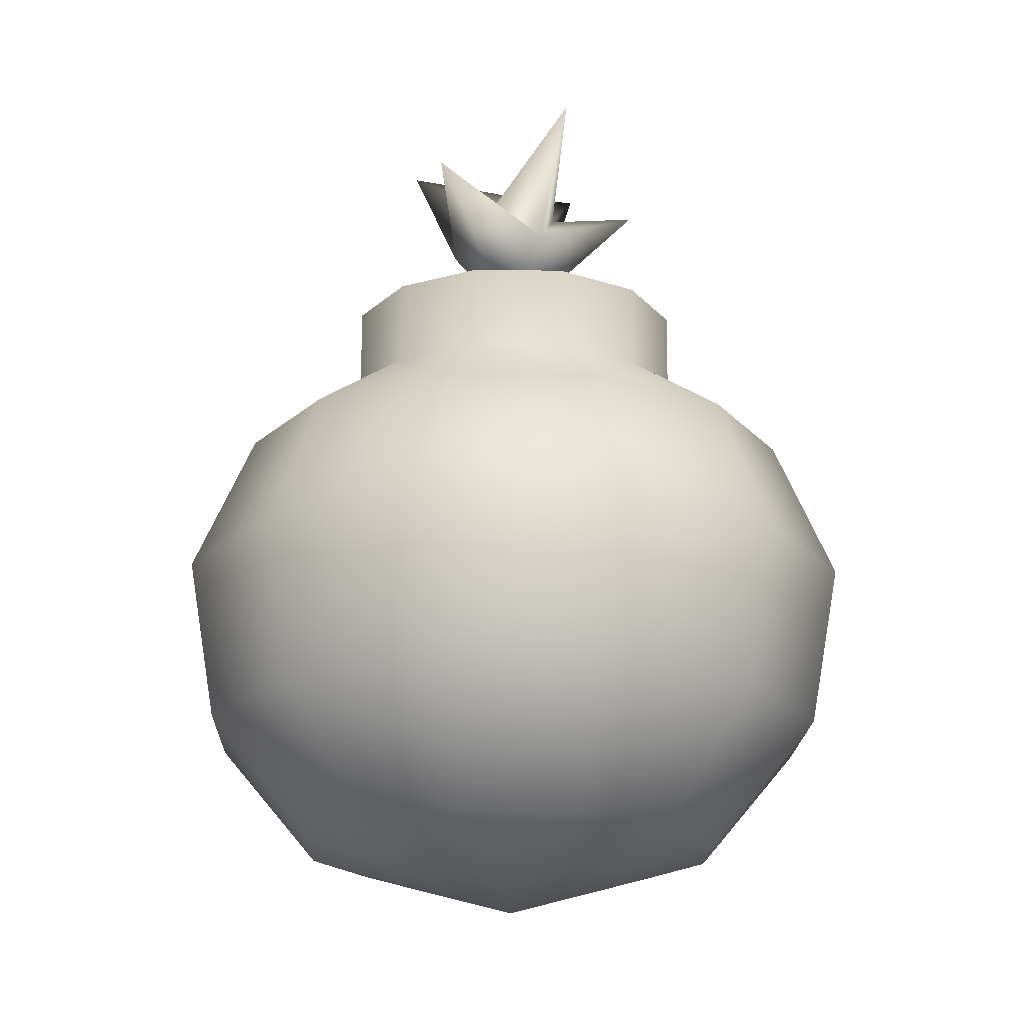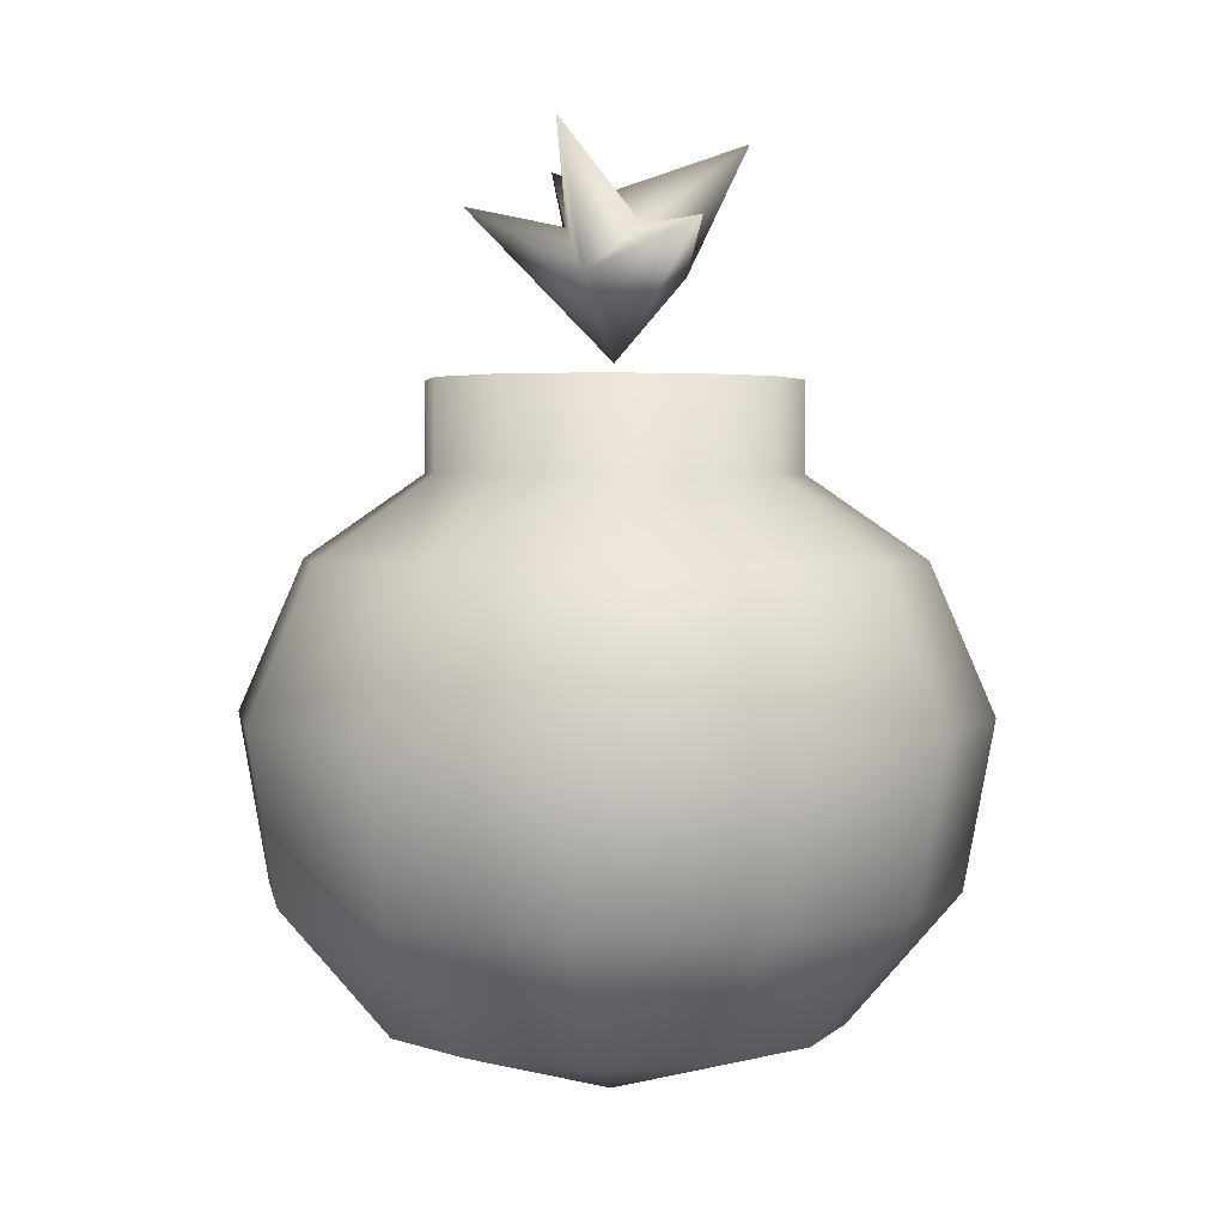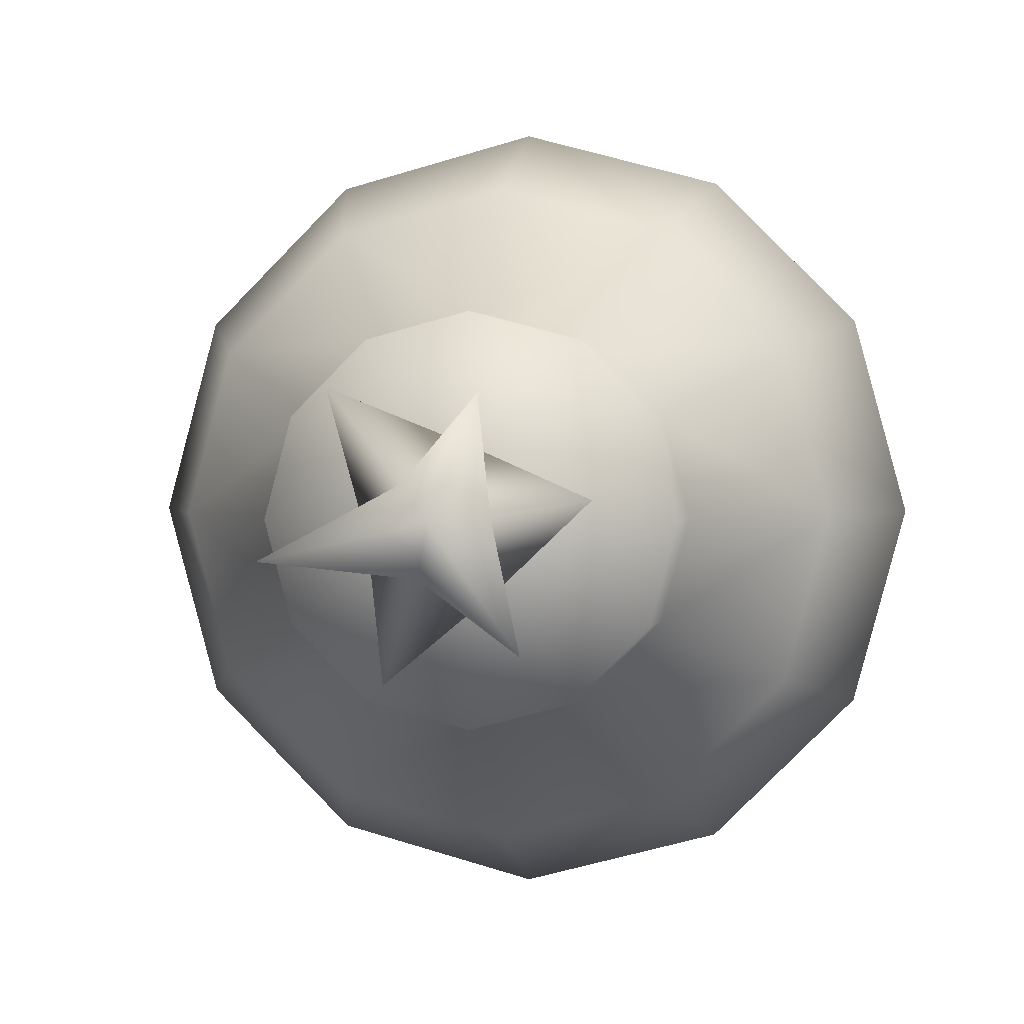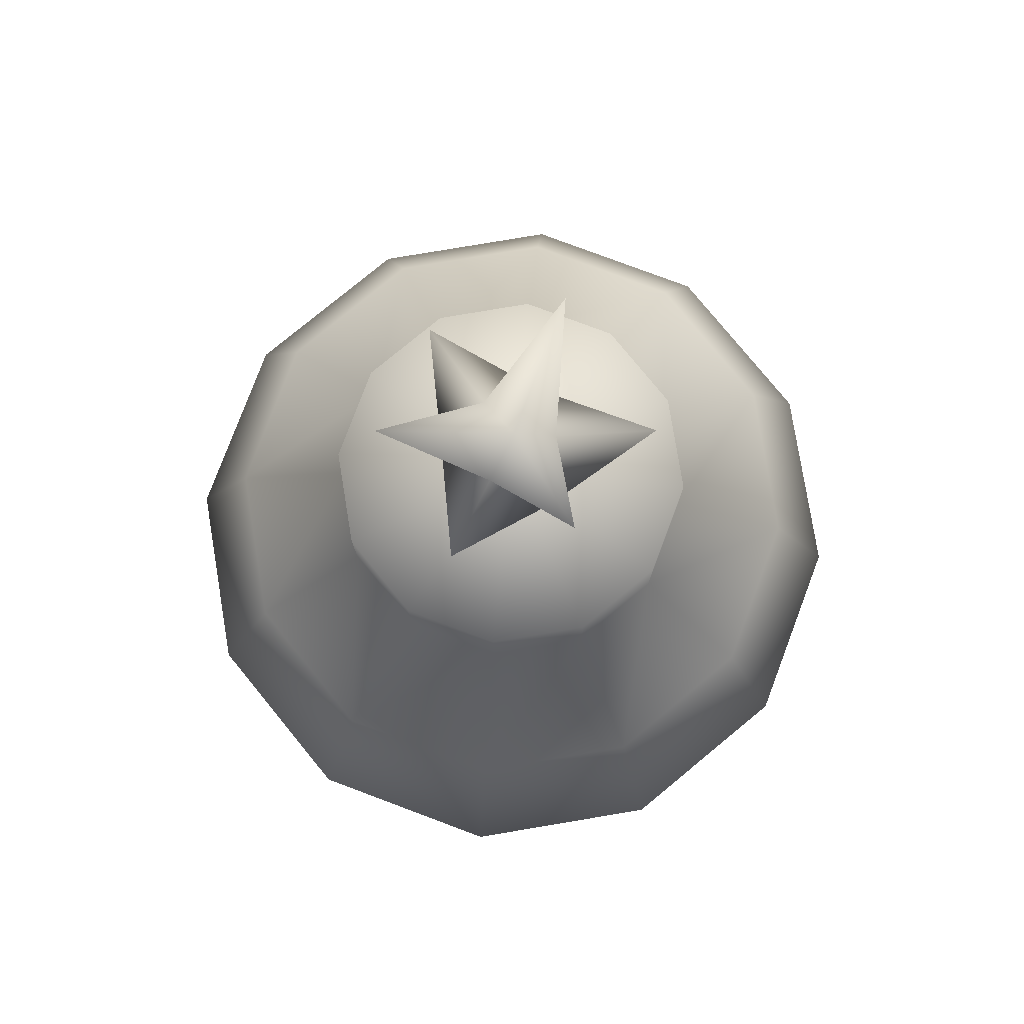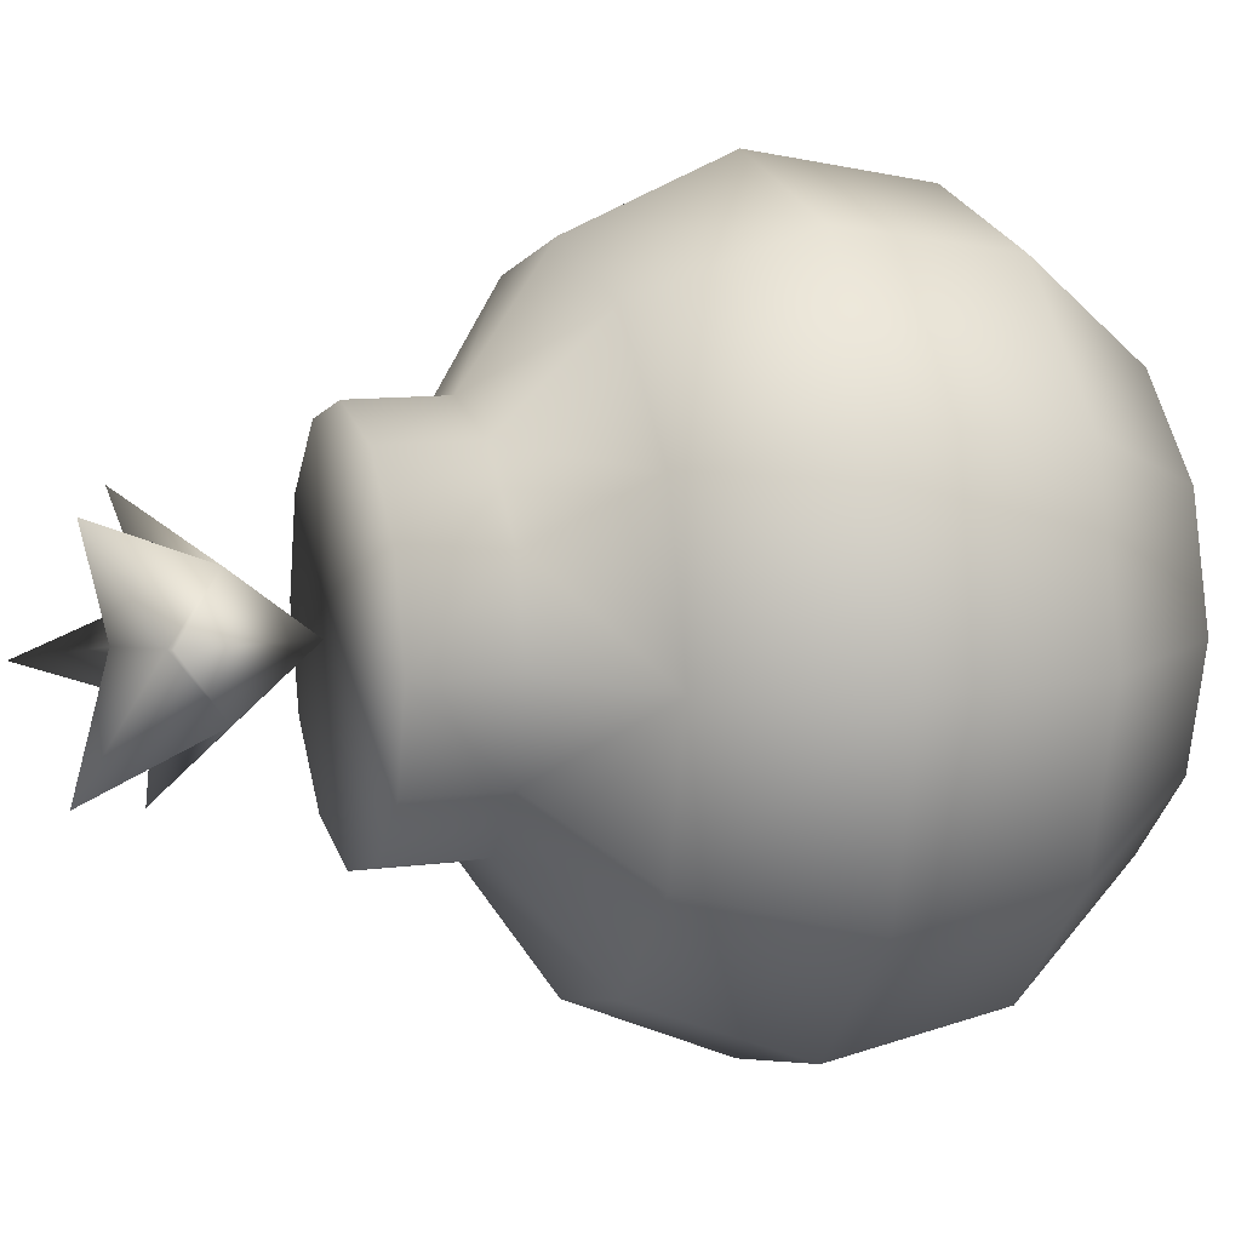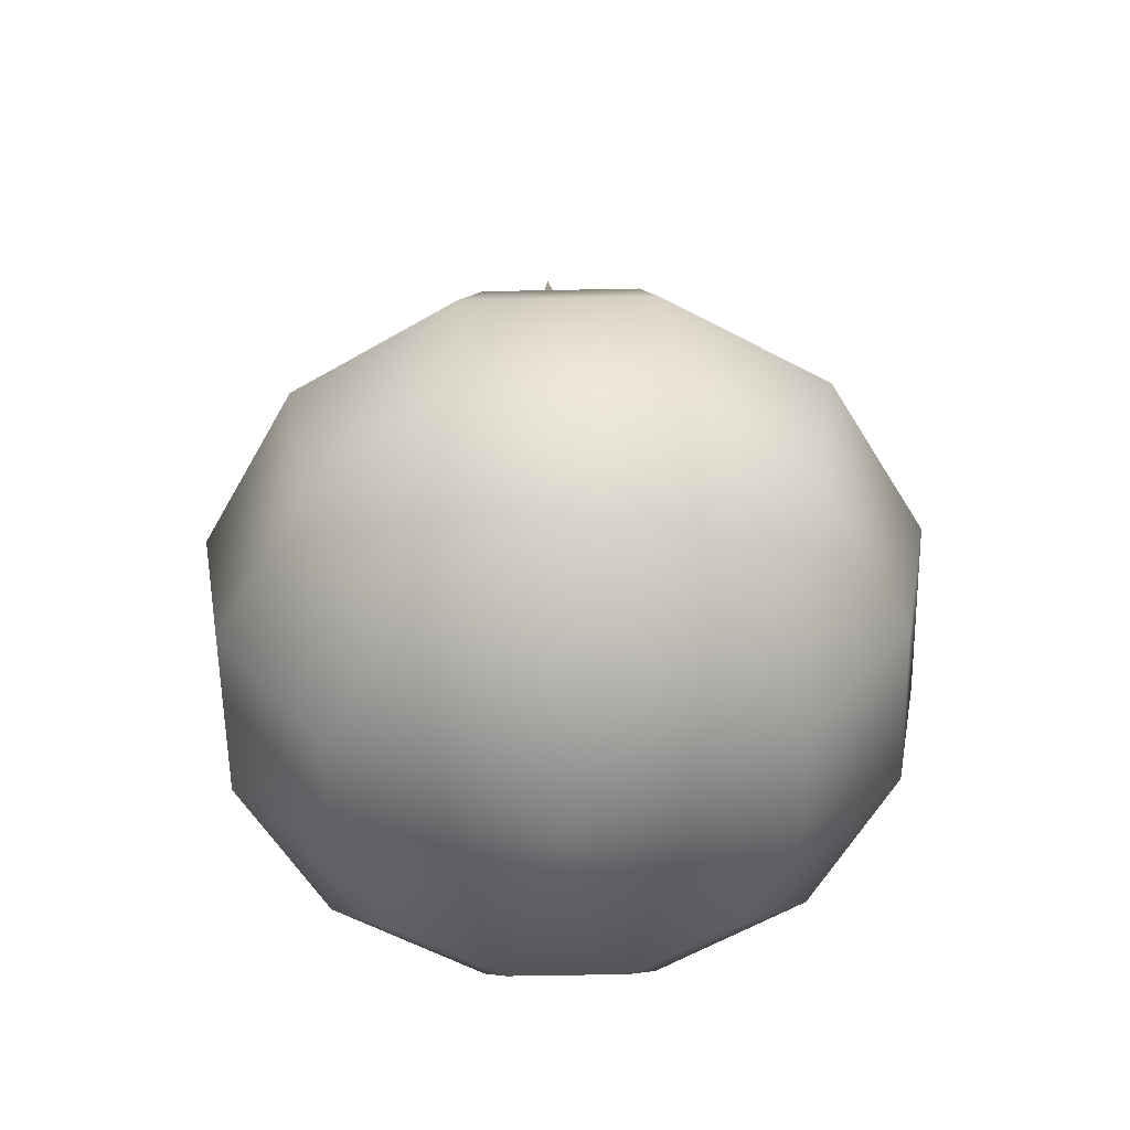
<metadata>
{"format":"obj","ext":"obj","renderer":"f3d","projection":"perspective","resolution":1024,"background":"white","views":[{"elev":-19.1,"azim":73.1,"up":"+Y"},{"elev":2.5,"azim":125.5,"up":"+Y"},{"elev":1.6,"azim":-170.2,"up":"+Z"},{"elev":78.9,"azim":-54.4,"up":"+Y"},{"elev":9.8,"azim":-108.3,"up":"+Z"},{"elev":-58.3,"azim":46.1,"up":"+Y"}]}
</metadata>
<code>
o Mesh_Mesh.822_DrawCall_363.001
v 0.004315 2.759 -0.872
v -0.4216 3.175 -0.7605
v 0.004315 3.175 -0.8742
v -0.4216 2.759 -0.7583
v 0.4302 3.175 -0.7605
v -0.7334 2.76 -0.4477
v -0.7334 3.175 -0.4499
v -0.4216 3.178 0.7091
v -0.4216 2.762 0.7113
v 0.004315 2.762 0.825
v 0.4302 2.762 0.7113
v 0.4302 3.178 0.7091
v 0.7421 2.762 0.4007
v 0.8562 3.176 -0.0257
v 0.7421 3.177 0.3985
v 0.8562 2.761 -0.0235
v -0.7334 2.762 0.4007
v -0.7334 3.177 0.3985
v -0.8476 3.176 -0.0257
v -0.8476 2.761 -0.0235
v 0.7421 2.76 -0.4477
v 0.7421 3.175 -0.4499
v 0.4302 2.759 -0.7583
v 0.004315 3.178 0.8228
v 0.7863 0.9104 -1.363
v 0.004315 0.3119 -1.056
v 0.004315 0.91 -1.572
v 1.48 1.686 -0.8663
v 0.8562 1.685 -1.487
v 1.708 1.688 -0.01783
v 1.568 0.913 -0.01373
v 1.359 0.9115 -0.7927
v 0.004315 3.176 -0.0257
v 0.529 0.3122 -0.9158
v 0.9131 0.3129 -0.5332
v -1.699 1.688 -0.01783
v -1.35 0.9144 0.7652
v -1.471 1.69 0.8307
v -1.56 0.913 -0.01373
v 0.004315 1.685 -1.715
v 1.221 2.381 0.6779
v 1.409 2.38 -0.02148
v 1.48 1.69 0.8307
v 1.054 0.3139 -0.01055
v -1.4 2.38 -0.02148
v -1.212 2.379 -0.7209
v -1.471 1.686 -0.8663
v -0.6979 2.378 -1.233
v -0.8476 1.685 -1.487
v 0.004315 2.377 -1.42
v -0.5204 0.3156 0.8947
v 0.004315 0.004971 -0.008923
v 0.004315 0.3159 1.035
v -0.9045 0.3149 0.5121
v 0.529 0.3156 0.8947
v 1.359 0.9144 0.7652
v 0.7863 0.9155 1.335
v 0.9131 0.3149 0.5121
v -1.212 2.381 0.6779
v 1.221 2.379 -0.7209
v 0.7065 2.378 -1.233
v -0.7777 0.9104 -1.363
v -0.5204 0.3122 -0.9158
v -0.9045 0.3129 -0.5332
v -1.35 0.9115 -0.7927
v -1.045 0.3139 -0.01055
v 0.004315 0.9159 1.544
v -0.7777 0.9155 1.335
v 0.5964 4.282 -0.1464
v 0.1421 3.849 0.1343
v 0.008037 4.009 -0.009095
v -0.3833 4.223 -0.4914
v 0.07761 3.848 -0.2299
v -0.2068 3.849 0.007846
v 0.321 3.63 -0.08373
v 0.4122 3.941 0.5033
v -0.2115 4.145 0.4797
v -0.1057 3.631 0.2729
v 0.2102 3.86 -0.6375
v -0.2024 3.63 -0.2735
v 0.004315 3.25 -0.02609
v -0.6038 3.9 0.07728
v 0.7065 2.382 1.19
v -0.6979 2.382 1.19
v -0.8476 1.691 1.452
v 0.004315 2.383 1.377
v 0.004315 1.691 1.679
v 0.8562 1.691 1.452
g Mesh_Mesh.822_DrawCall_363.001_textureB.png.002_textureB.png.001
f 1 2 3
f 1 4 2
f 5 1 3
f 2 6 7
f 8 9 10
f 10 11 12
f 13 14 15
f 13 16 14
f 17 8 18
f 19 20 17
f 12 13 15
f 12 11 13
f 14 21 22
f 14 16 21
f 21 5 22
f 21 23 5
f 23 1 5
f 2 4 6
f 8 10 24
f 10 12 24
f 6 19 7
f 6 20 19
f 17 9 8
f 19 17 18
f 25 26 27
f 28 25 29
f 30 31 32
f 19 33 7
f 32 34 25
f 32 35 34
f 36 37 38
f 36 39 37
f 29 27 40
f 29 25 27
f 5 33 22
f 5 3 33
f 41 30 42
f 41 43 30
f 35 31 44
f 35 32 31
f 45 6 46
f 45 20 6
f 42 13 41
f 42 16 13
f 47 48 49
f 47 46 48
f 50 49 48
f 50 40 49
f 4 46 6
f 4 48 46
f 51 52 53
f 51 54 52
f 46 36 45
f 46 47 36
f 55 56 57
f 55 58 56
f 26 34 52
f 26 25 34
f 33 18 8
f 33 19 18
f 48 1 50
f 4 1 48
f 14 33 15
f 14 22 33
f 2 33 3
f 2 7 33
f 20 45 17
f 17 45 59
f 45 36 59
f 59 36 38
f 16 42 21
f 21 42 60
f 42 30 60
f 60 30 28
f 30 32 28
f 28 32 25
f 21 60 23
f 23 60 61
f 60 28 61
f 61 28 29
f 15 33 12
f 12 33 24
f 33 8 24
f 40 27 49
f 49 27 62
f 27 26 62
f 62 26 63
f 26 52 63
f 63 52 64
f 49 62 47
f 47 62 65
f 62 63 65
f 65 63 64
f 47 65 36
f 36 65 39
f 65 64 39
f 39 64 66
f 64 52 66
f 66 52 54
f 61 1 23
f 1 61 50
f 61 29 50
f 50 29 40
f 43 56 30
f 30 56 31
f 56 58 31
f 31 58 44
f 58 52 44
f 44 52 35
f 52 34 35
f 67 68 53
f 53 68 51
f 68 37 51
f 51 37 54
f 37 39 54
f 54 39 66
f 67 53 57
f 57 53 55
f 53 52 55
f 55 52 58
f 69 70 71
f 72 73 71
f 74 72 71
f 69 75 70
f 75 76 70
f 77 78 74
f 79 75 73
f 80 81 79
f 82 81 80
f 70 78 77
f 76 78 70
f 76 81 78
f 70 77 71
f 73 69 71
f 77 74 71
f 72 80 73
f 80 79 73
f 78 82 74
f 73 75 69
f 79 81 75
f 74 80 72
f 82 80 74
f 78 81 82
f 75 81 76
g Mesh_Mesh.822_DrawCall_363.001_textureA.png.002_textureA.png.001
f 43 41 83
f 59 38 84
f 84 38 85
f 9 84 10
f 10 84 86
f 84 85 86
f 86 85 87
f 10 86 83
f 86 87 88
f 68 38 37
f 88 57 43
f 57 56 43
f 11 41 13
f 43 83 88
f 83 11 10
f 41 11 83
f 17 59 9
f 9 59 84
f 83 86 88
f 88 87 67
f 87 85 67
f 67 85 68
f 85 38 68
f 67 57 88

</code>
